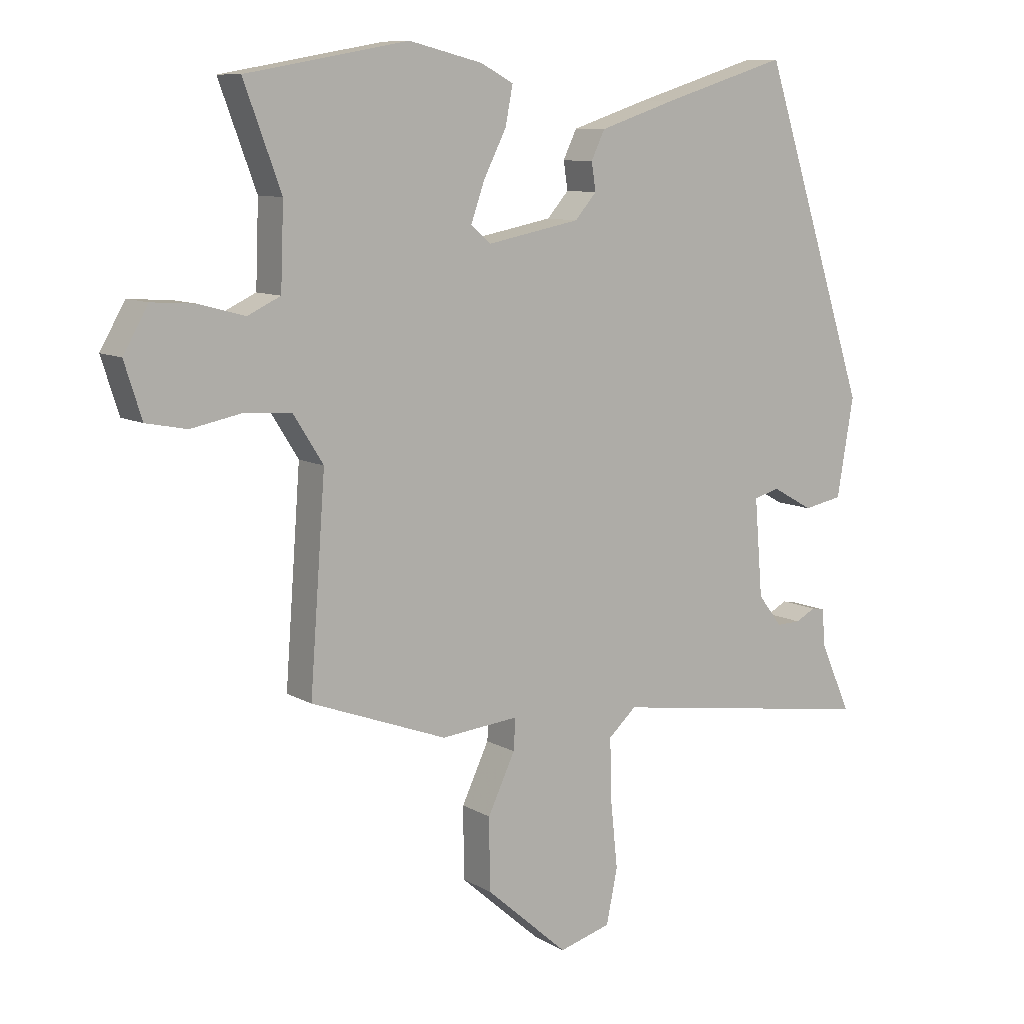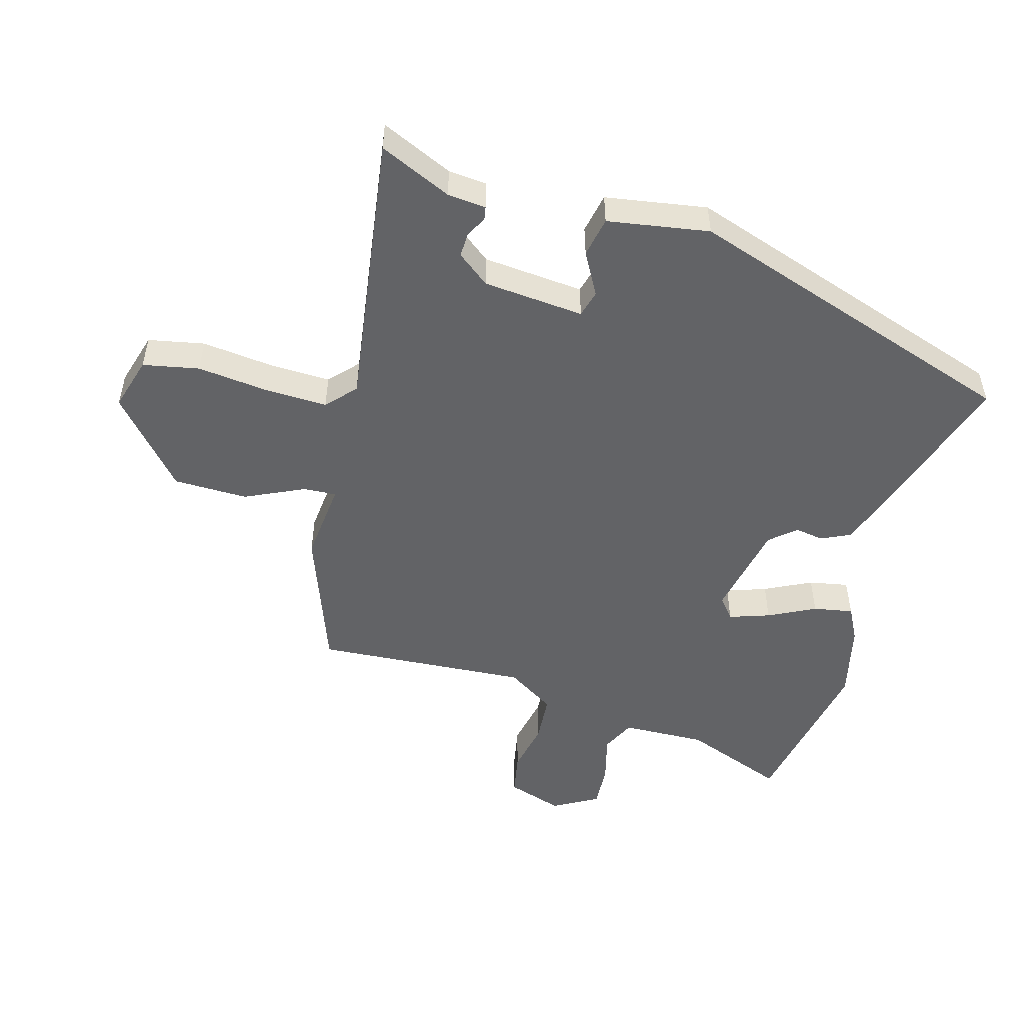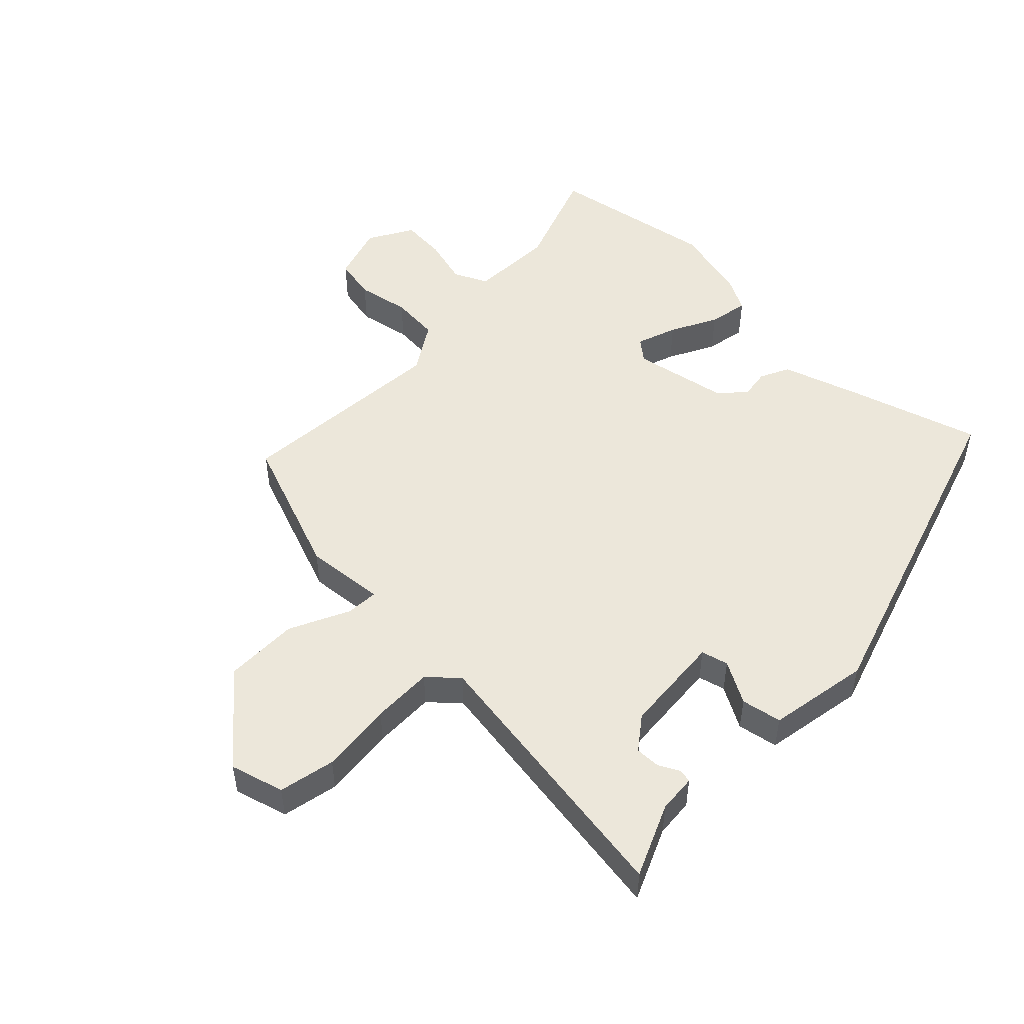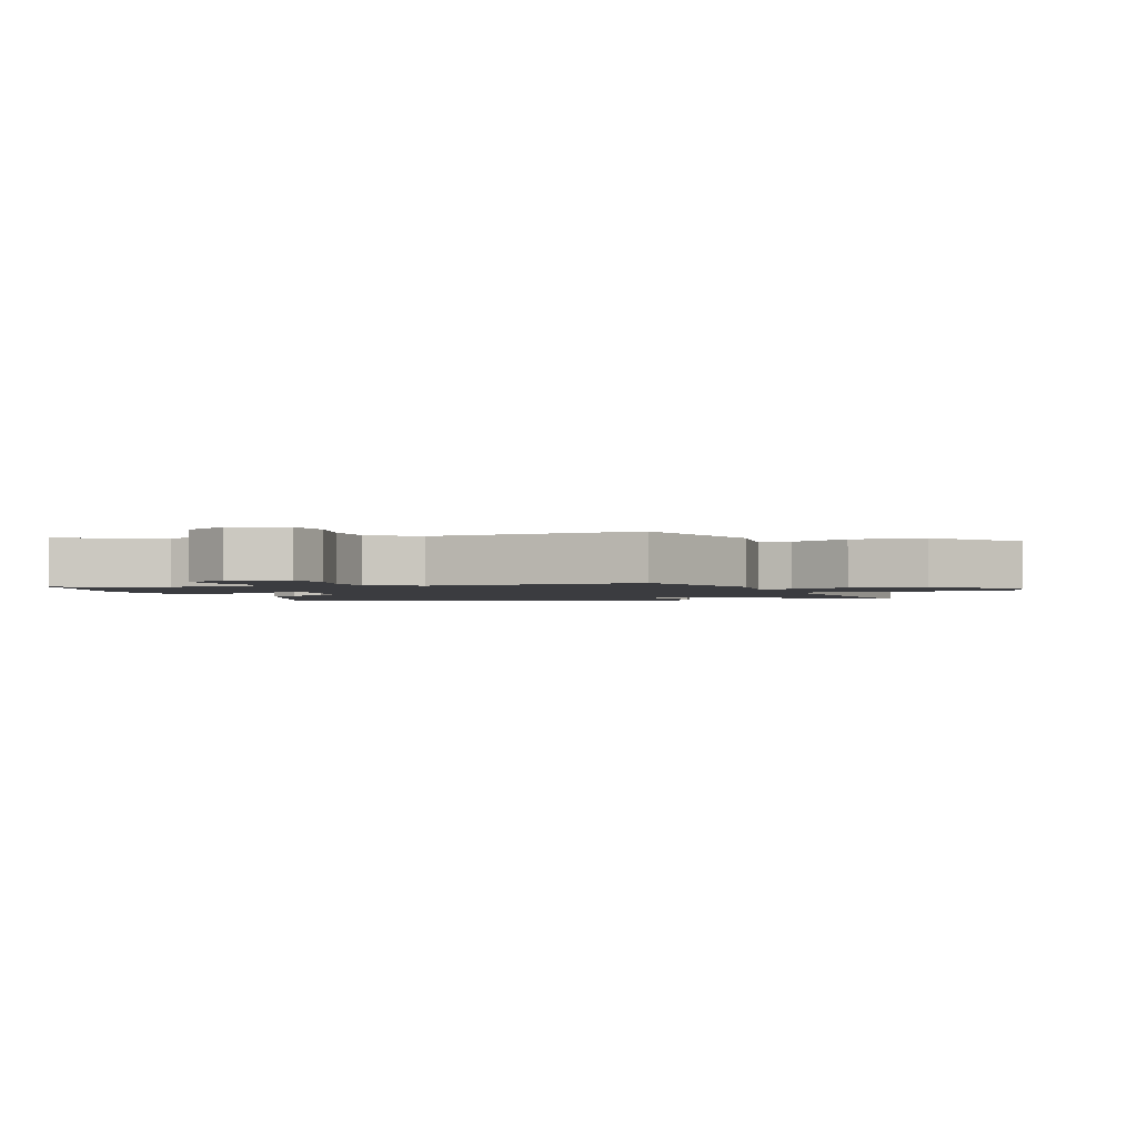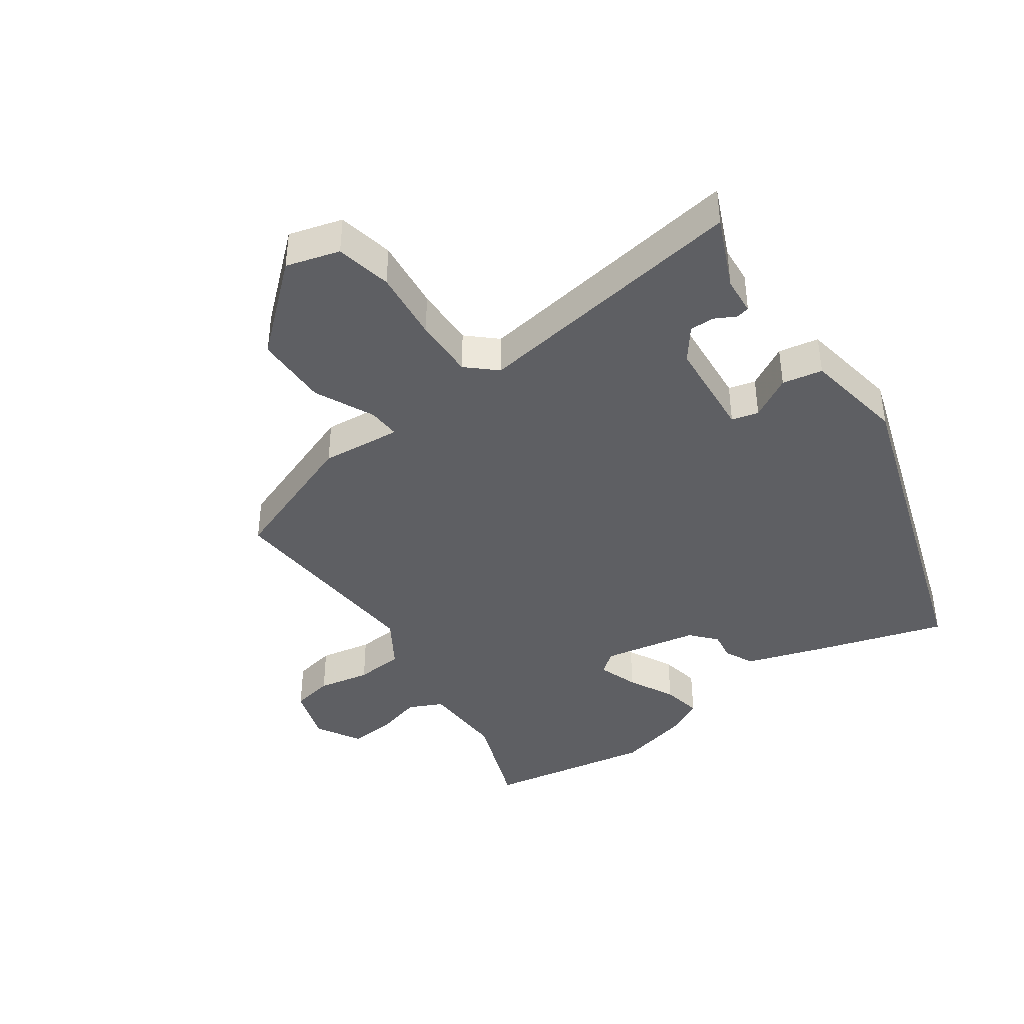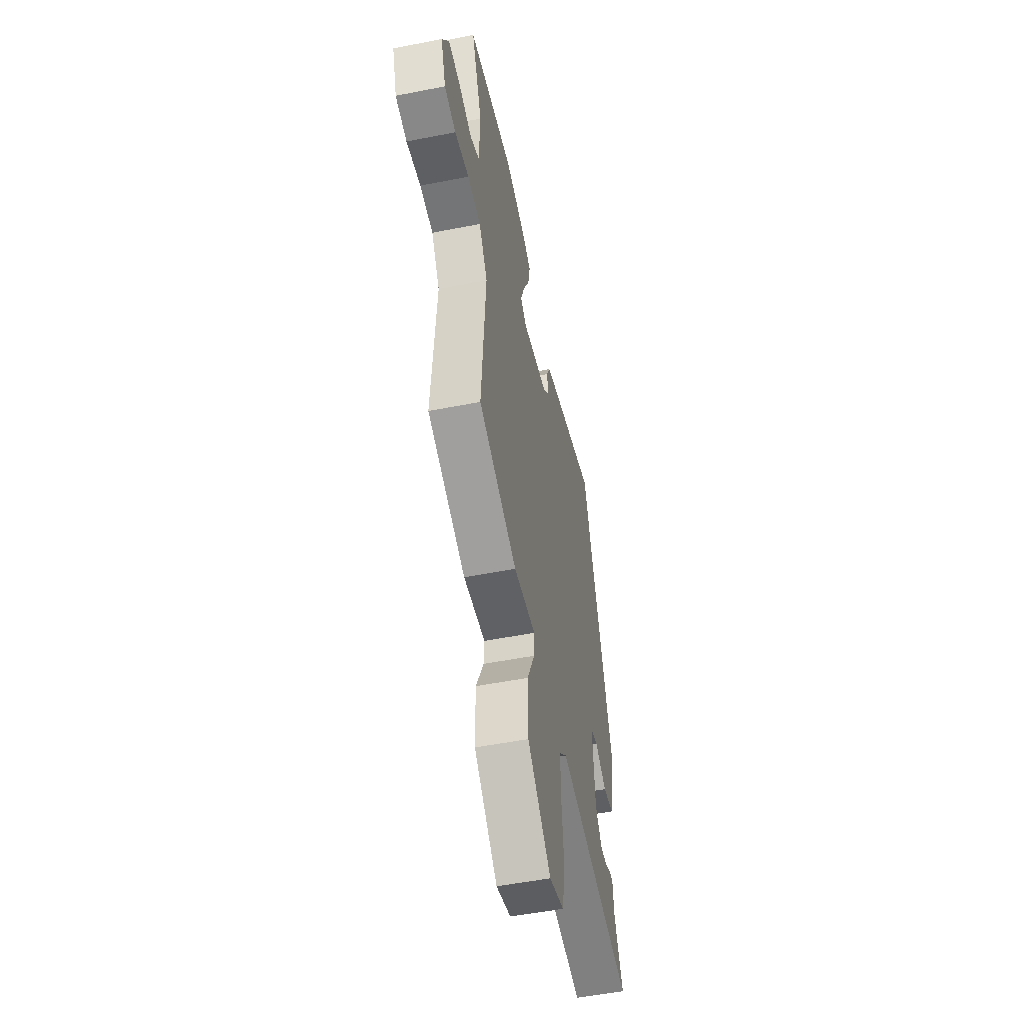
<metadata>
{"format":"obj","ext":"obj","renderer":"f3d","projection":"perspective","resolution":1024,"background":"white","views":[{"elev":9.5,"azim":145.5,"up":"+Z"},{"elev":-50.9,"azim":-106.1,"up":"+Y"},{"elev":50.4,"azim":-135.5,"up":"+Y"},{"elev":-2.1,"azim":107.9,"up":"+Y"},{"elev":-40.9,"azim":-144.8,"up":"+Y"},{"elev":-52.1,"azim":102.0,"up":"+Z"}]}
</metadata>
<code>
v 0.476 0.07 -0.377
v 0.256 0.07 -0.459
v 0.13 0.07 -0.447
v 0.133 0.07 -0.498
v 0.177 0.07 -0.591
v 0.176 0.07 -0.707
v 0.042 0.07 -0.825
v -0.042 0.07 -0.801
v -0.06 0.07 -0.713
v -0.048 0.07 -0.6
v -0.046 0.07 -0.504
v -0.091 0.07 -0.463
v -0.527 0.07 -0.528
v -0.477 0.07 -0.415
v -0.472 0.07 -0.355
v -0.451 0.07 -0.351
v -0.419 0.07 -0.368
v -0.38 0.07 -0.369
v -0.341 0.07 -0.318
v -0.328 0.07 -0.16
v -0.37 0.07 -0.149
v -0.436 0.07 -0.186
v -0.499 0.07 -0.174
v -0.526 0.07 -0.015
v -0.353 0.07 0.516
v -0.152 0.07 0.454
v -0.027 0.07 0.413
v -0.005 0.07 0.367
v -0.012 0.07 0.322
v 0.023 0.07 0.282
v 0.173 0.07 0.253
v 0.206 0.07 0.28
v 0.184 0.07 0.343
v 0.147 0.07 0.416
v 0.135 0.07 0.478
v 0.188 0.07 0.506
v 0.307 0.07 0.535
v 0.569 0.07 0.488
v 0.509 0.07 0.326
v 0.514 0.07 0.194
v 0.567 0.07 0.169
v 0.641 0.07 0.189
v 0.711 0.07 0.194
v 0.751 0.07 0.124
v 0.723 0.07 0.036
v 0.657 0.07 0.023
v 0.575 0.07 0.039
v 0.499 0.07 0.033
v 0.451 0.07 -0.043
v 0.476 0 -0.377
v 0.256 0 -0.459
v 0.13 0 -0.447
v 0.133 0 -0.498
v 0.177 0 -0.591
v 0.176 0 -0.707
v 0.042 0 -0.825
v -0.042 0 -0.801
v -0.06 0 -0.713
v -0.048 0 -0.6
v -0.046 0 -0.504
v -0.091 0 -0.463
v -0.527 0 -0.528
v -0.477 0 -0.415
v -0.472 0 -0.355
v -0.451 0 -0.351
v -0.419 0 -0.368
v -0.38 0 -0.369
v -0.341 0 -0.318
v -0.328 0 -0.16
v -0.37 0 -0.149
v -0.436 0 -0.186
v -0.499 0 -0.174
v -0.526 0 -0.015
v -0.353 0 0.516
v -0.152 0 0.454
v -0.027 0 0.413
v -0.005 0 0.367
v -0.012 0 0.322
v 0.023 0 0.282
v 0.173 0 0.253
v 0.206 0 0.28
v 0.184 0 0.343
v 0.147 0 0.416
v 0.135 0 0.478
v 0.188 0 0.506
v 0.307 0 0.535
v 0.569 0 0.488
v 0.509 0 0.326
v 0.514 0 0.194
v 0.567 0 0.169
v 0.641 0 0.189
v 0.711 0 0.194
v 0.751 0 0.124
v 0.723 0 0.036
v 0.657 0 0.023
v 0.575 0 0.039
v 0.499 0 0.033
v 0.451 0 -0.043
f 44 45 46 47
f 44 47 48
f 41 42 43 44
f 41 44 48
f 40 41 48 49
f 36 37 38 39
f 36 39 40 49
f 33 34 35 36
f 32 33 36 49
f 26 27 28 29
f 26 29 30
f 25 26 30
f 24 25 30
f 21 22 23 24
f 20 21 24 30
f 19 20 30 31
f 14 15 16 17
f 12 13 14 17
f 12 17 18
f 7 8 9 10
f 7 10 11
f 4 5 6 7
f 3 4 7 11
f 49 1 2 3
f 49 3 11 12
f 19 31 32 49
f 12 18 19 49
f 96 95 94 93
f 97 96 93
f 93 92 91 90
f 97 93 90
f 98 97 90 89
f 88 87 86 85
f 98 89 88 85
f 85 84 83 82
f 98 85 82 81
f 78 77 76 75
f 79 78 75
f 79 75 74
f 79 74 73
f 73 72 71 70
f 79 73 70 69
f 80 79 69 68
f 66 65 64 63
f 66 63 62 61
f 67 66 61
f 59 58 57 56
f 60 59 56
f 56 55 54 53
f 60 56 53 52
f 52 51 50 98
f 61 60 52 98
f 98 81 80 68
f 98 68 67 61
f 1 50 51 2
f 2 51 52 3
f 3 52 53 4
f 4 53 54 5
f 5 54 55 6
f 6 55 56 7
f 7 56 57 8
f 8 57 58 9
f 9 58 59 10
f 10 59 60 11
f 11 60 61 12
f 12 61 62 13
f 13 62 63 14
f 14 63 64 15
f 15 64 65 16
f 16 65 66 17
f 17 66 67 18
f 18 67 68 19
f 19 68 69 20
f 20 69 70 21
f 21 70 71 22
f 22 71 72 23
f 23 72 73 24
f 24 73 74 25
f 25 74 75 26
f 26 75 76 27
f 27 76 77 28
f 28 77 78 29
f 29 78 79 30
f 30 79 80 31
f 31 80 81 32
f 32 81 82 33
f 33 82 83 34
f 34 83 84 35
f 35 84 85 36
f 36 85 86 37
f 37 86 87 38
f 38 87 88 39
f 39 88 89 40
f 40 89 90 41
f 41 90 91 42
f 42 91 92 43
f 43 92 93 44
f 44 93 94 45
f 45 94 95 46
f 46 95 96 47
f 47 96 97 48
f 48 97 98 49
f 49 98 50 1

</code>
